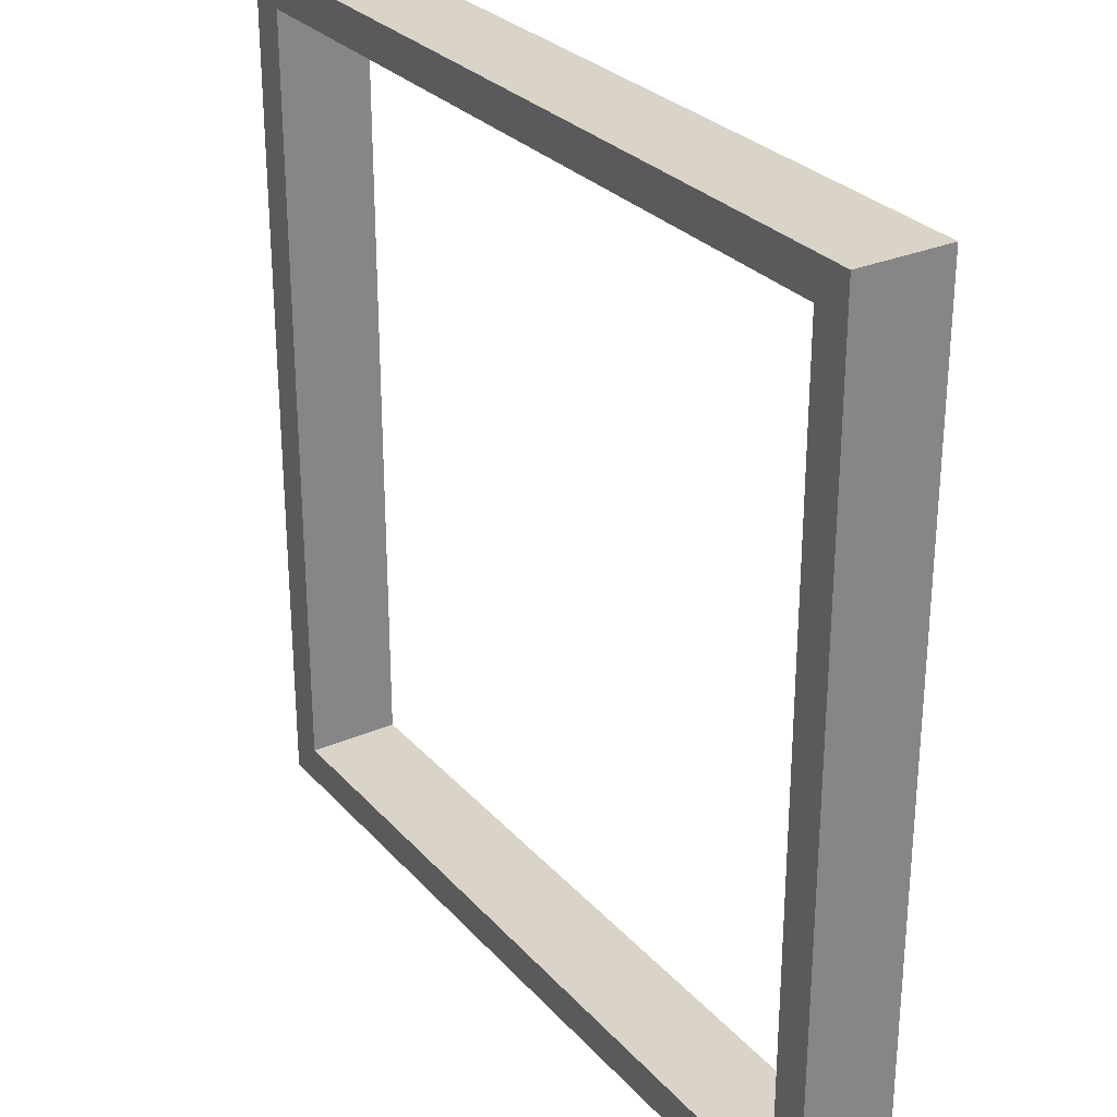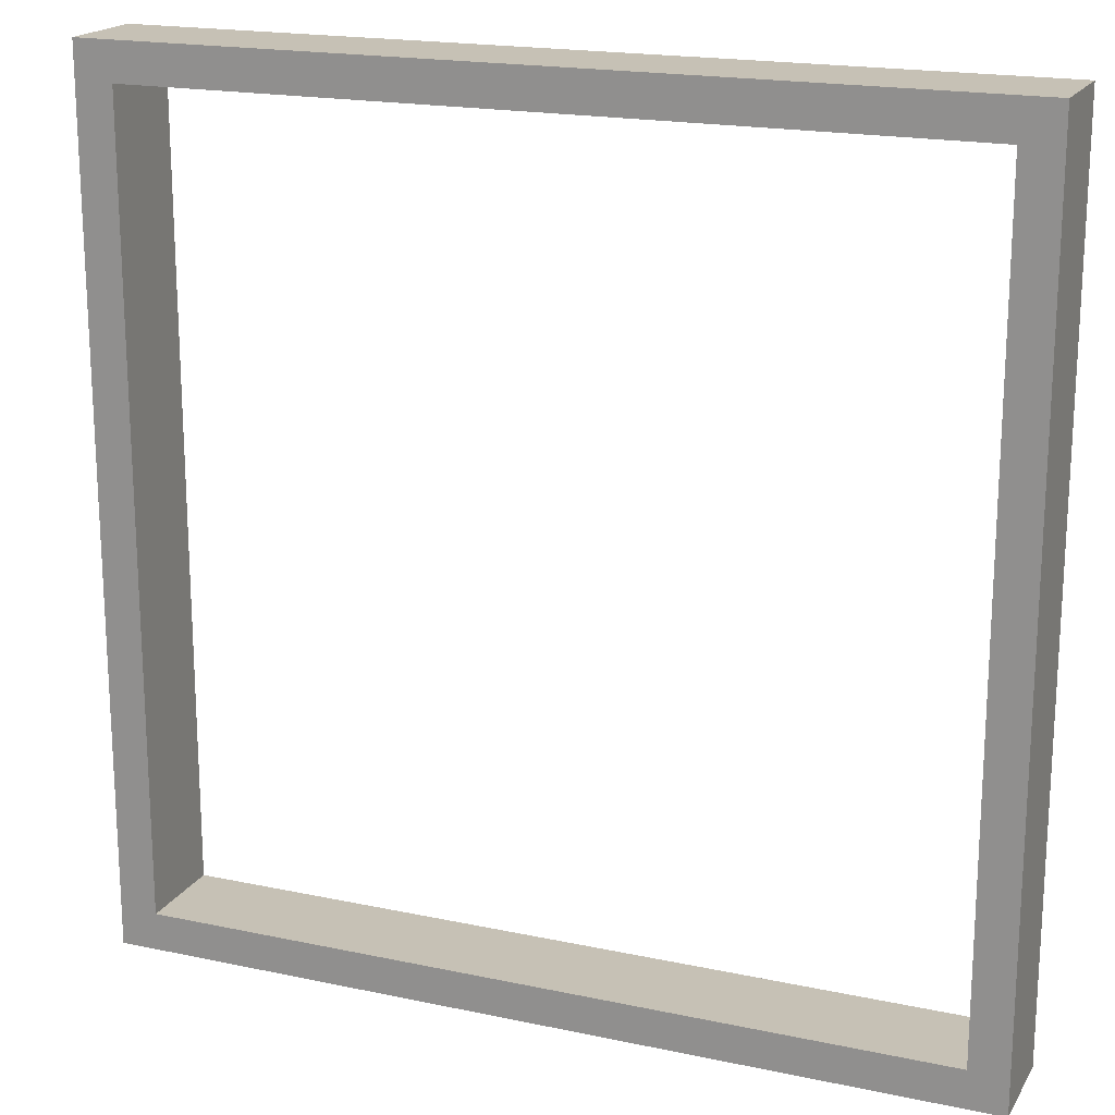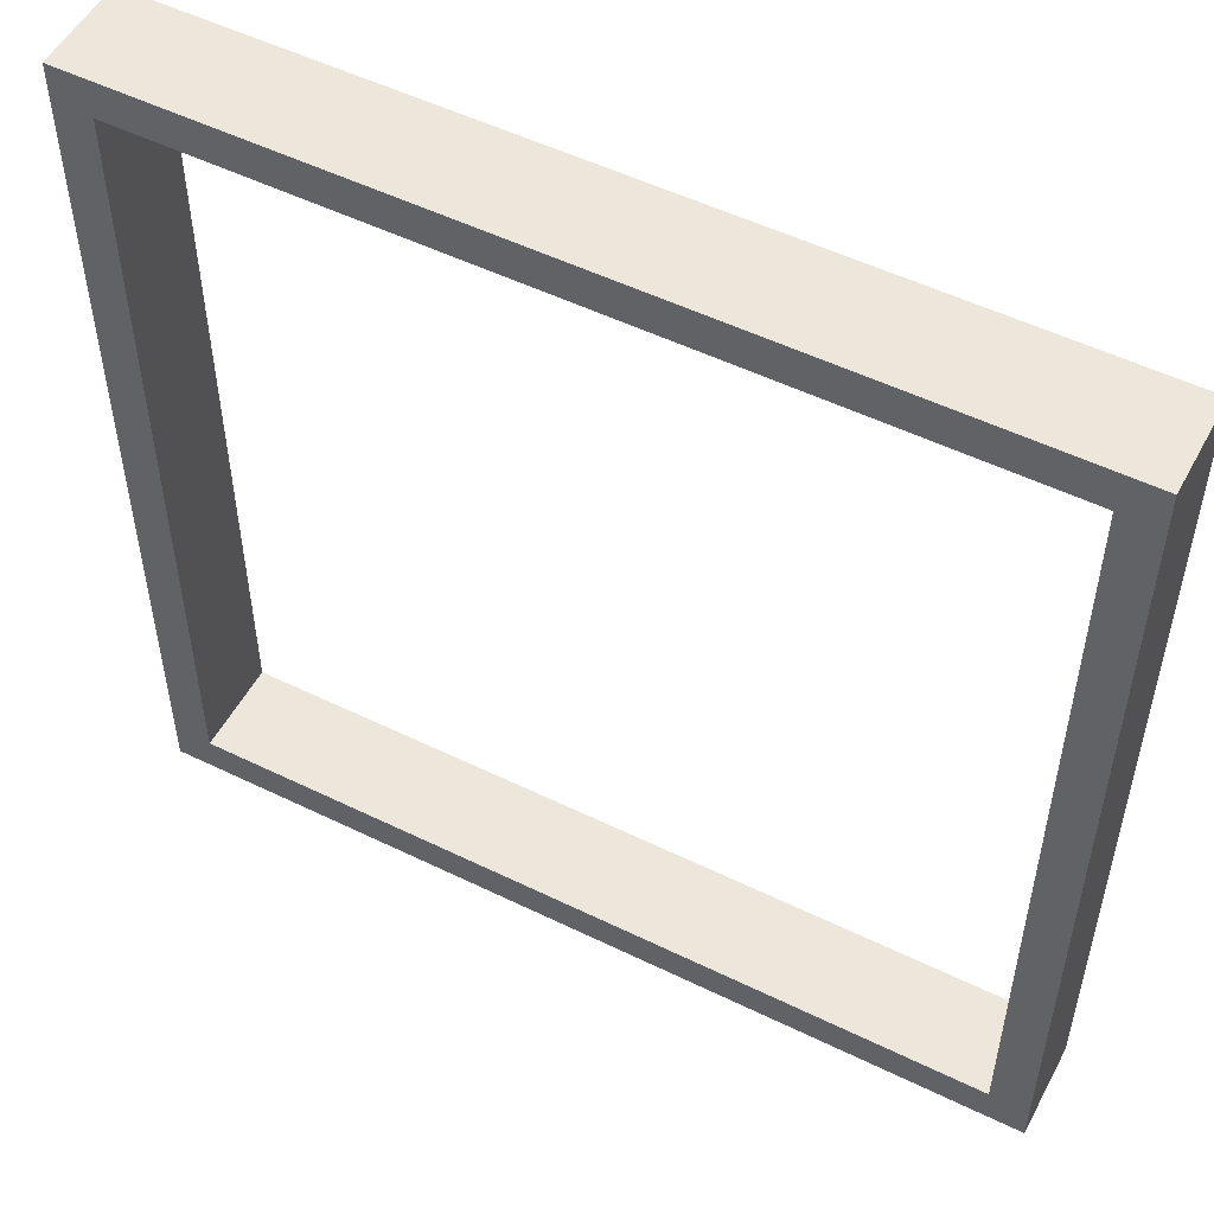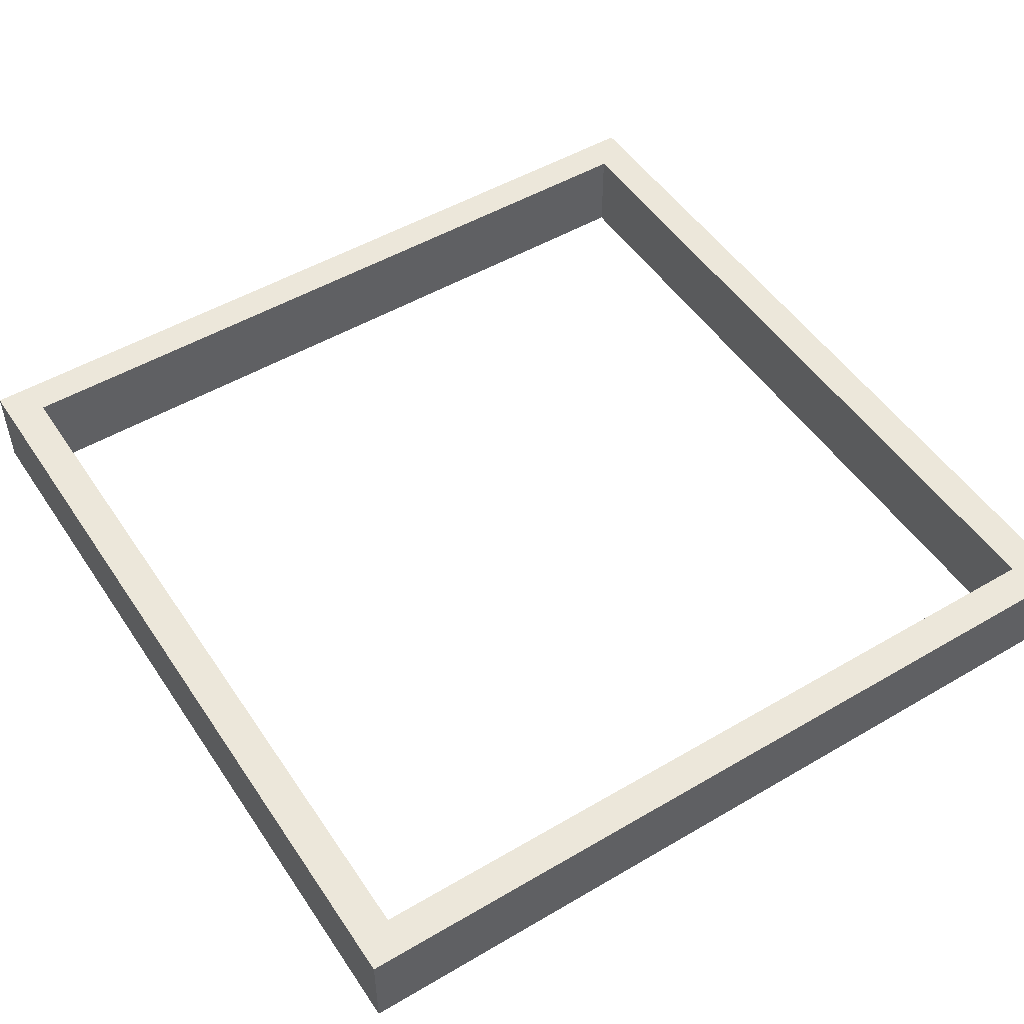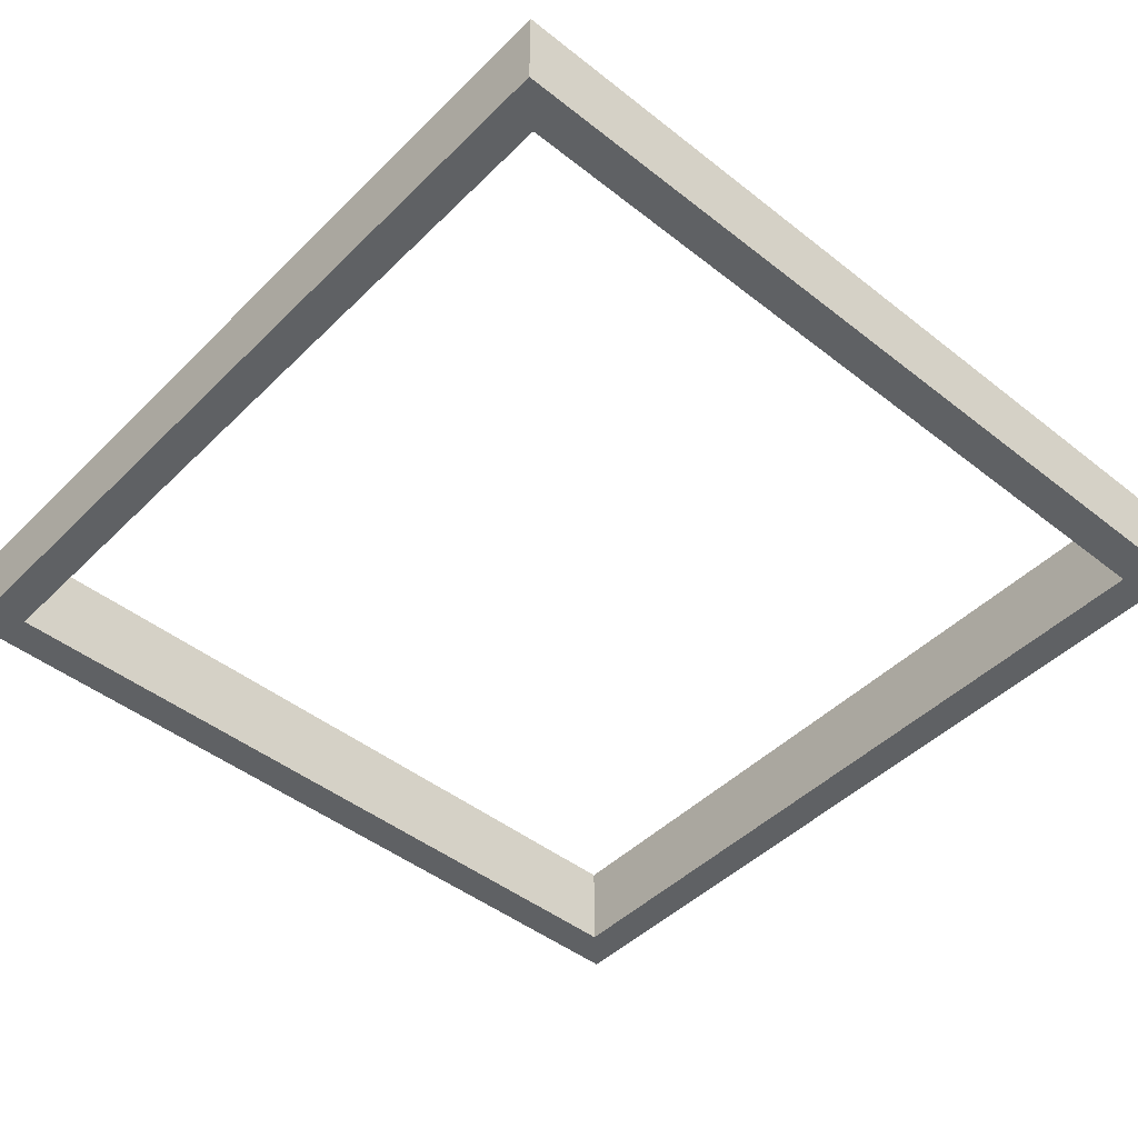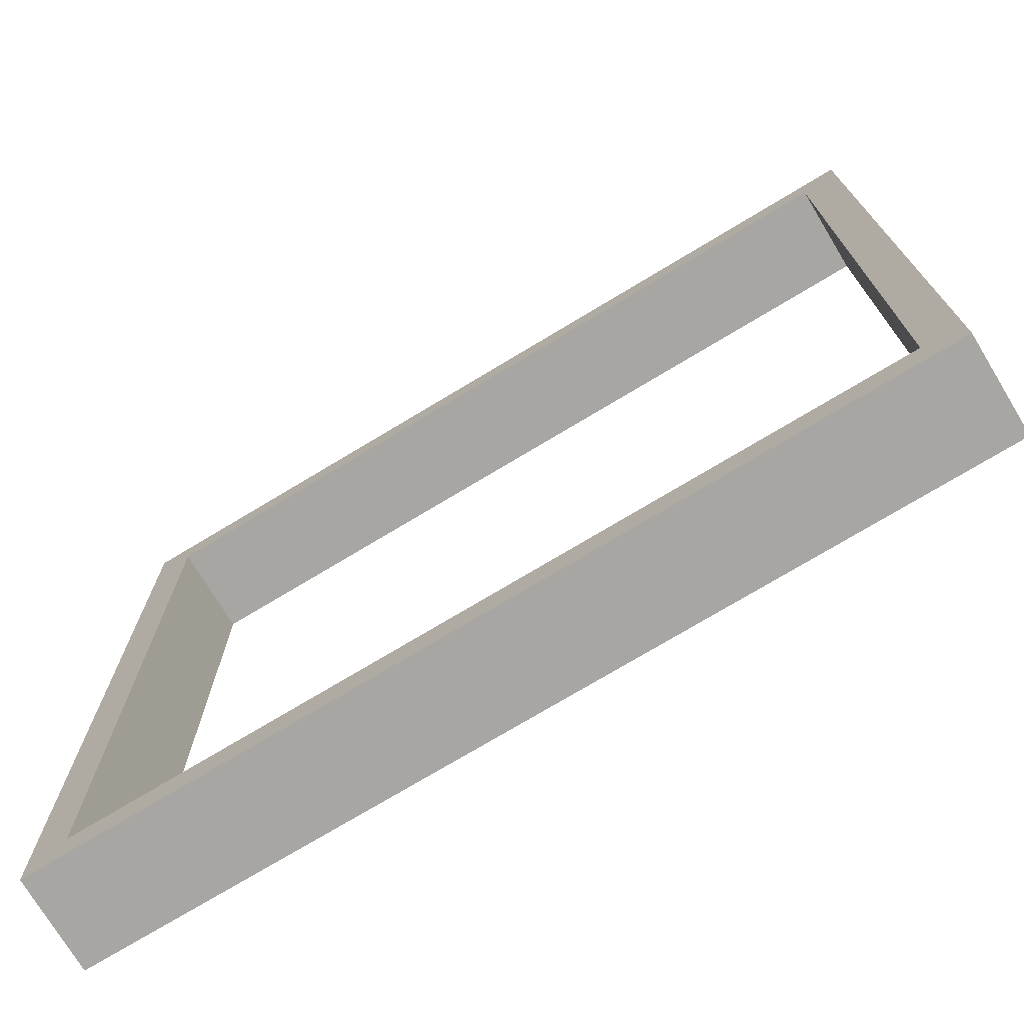
<metadata>
{"format":"obj","ext":"obj","renderer":"f3d","projection":"perspective","resolution":1024,"background":"white","views":[{"elev":28.7,"azim":57.2,"up":"+Z"},{"elev":18.7,"azim":-157.8,"up":"+Z"},{"elev":52.5,"azim":-152.3,"up":"+Z"},{"elev":50.5,"azim":57.3,"up":"+Y"},{"elev":-46.3,"azim":138.1,"up":"+Y"},{"elev":-74.1,"azim":31.1,"up":"+Z"}]}
</metadata>
<code>
o Cube
v 35.92 12.42 -35.26
v 35.92 4.784 -35.26
v 35.92 12.42 35.71
v 35.92 4.784 35.71
v -35.04 12.42 -35.26
v -35.04 4.784 -35.26
v -35.04 12.42 35.71
v -35.04 4.784 35.71
v -31.96 12.42 -32.17
v 32.83 12.42 32.62
v -31.96 12.42 32.62
v 32.83 12.42 -32.17
v -31.96 4.784 32.62
v 32.83 4.784 -32.17
v -31.96 4.784 -32.17
v 32.83 4.784 32.62
f 7 10 11
f 1 9 12
f 3 8 4
f 7 6 8
f 6 14 15
f 4 13 16
f 1 4 2
f 5 2 6
f 7 10 11
f 1 9 12
f 10 13 11
f 9 13 15
f 12 16 10
f 12 15 14
f 11 9 7
f 9 5 7
f 7 3 10
f 12 10 1
f 10 3 1
f 1 5 9
f 3 7 8
f 7 5 6
f 13 8 6
f 6 2 14
f 15 13 6
f 16 14 4
f 14 2 4
f 4 8 13
f 1 3 4
f 5 1 2
f 11 9 7
f 9 5 7
f 7 3 10
f 12 10 1
f 10 3 1
f 1 5 9
f 10 16 13
f 9 11 13
f 12 14 16
f 12 9 15

</code>
